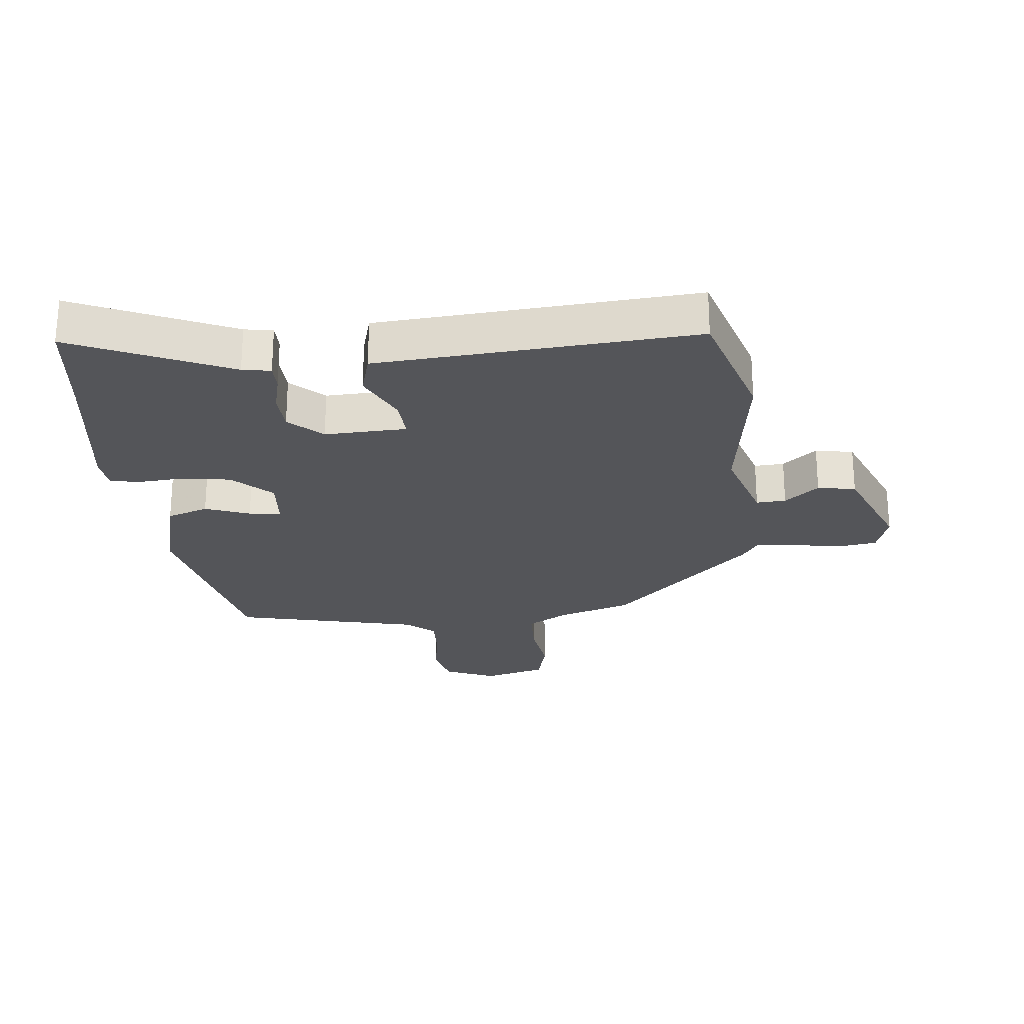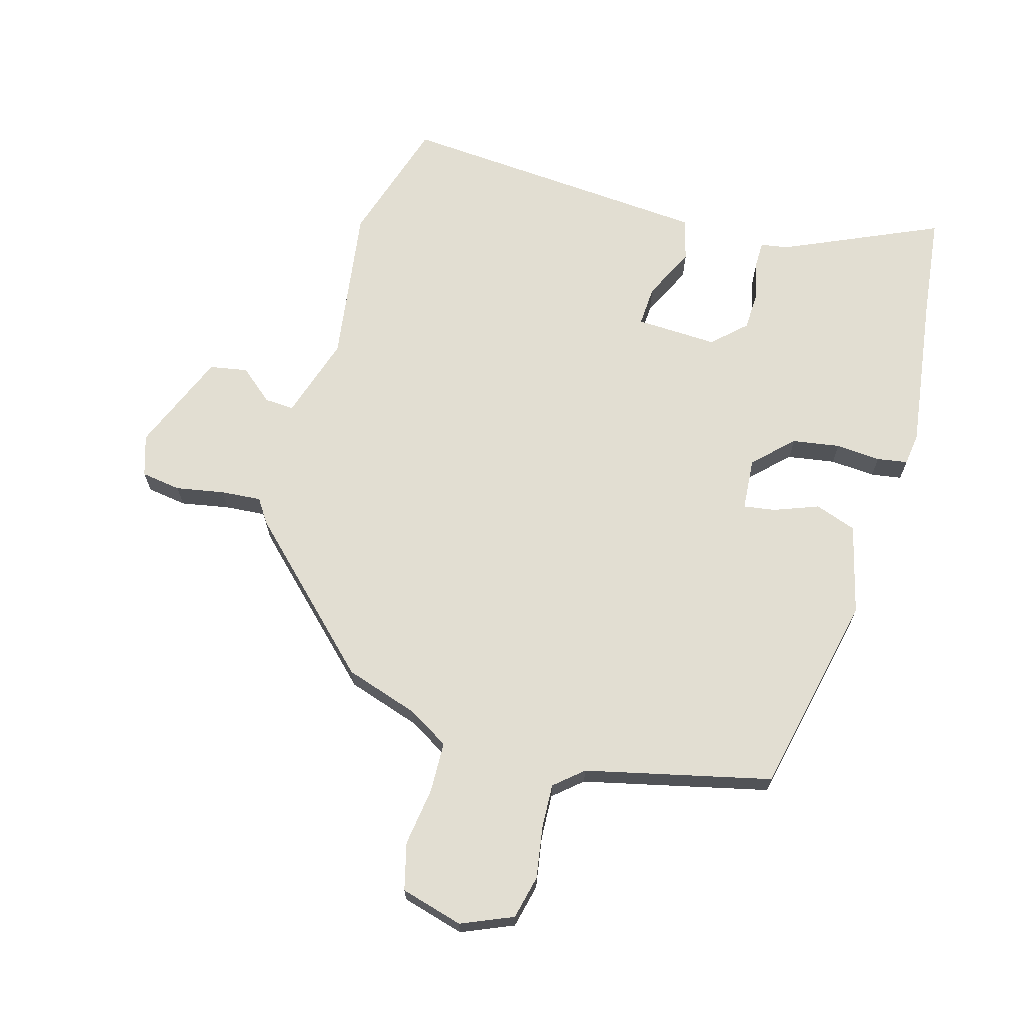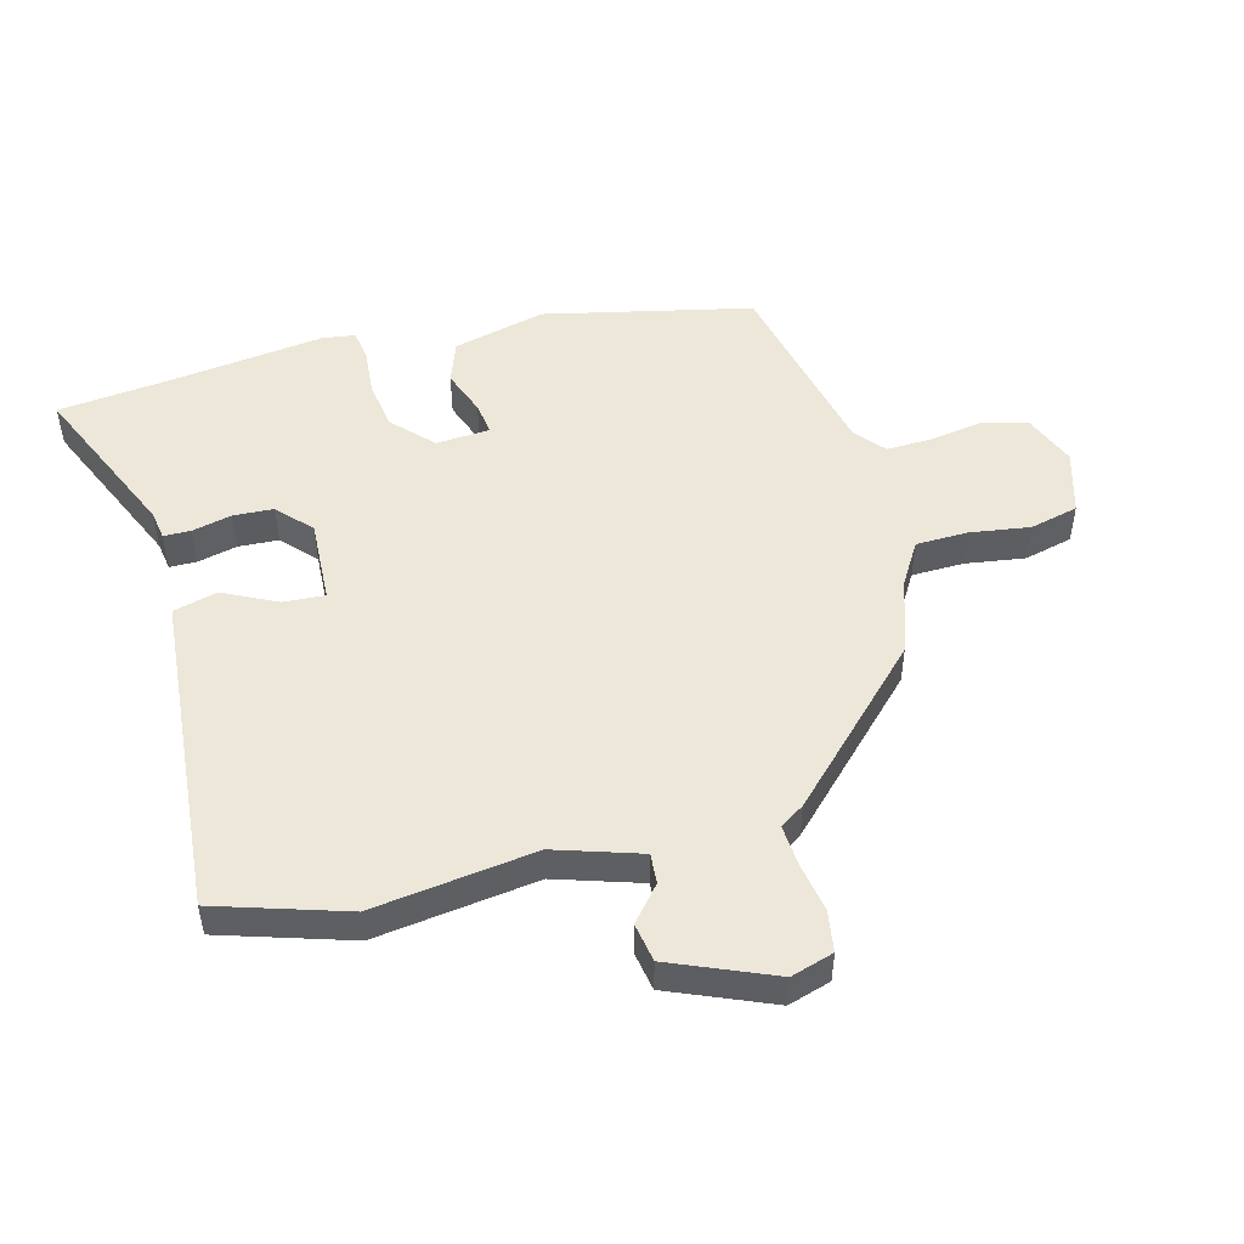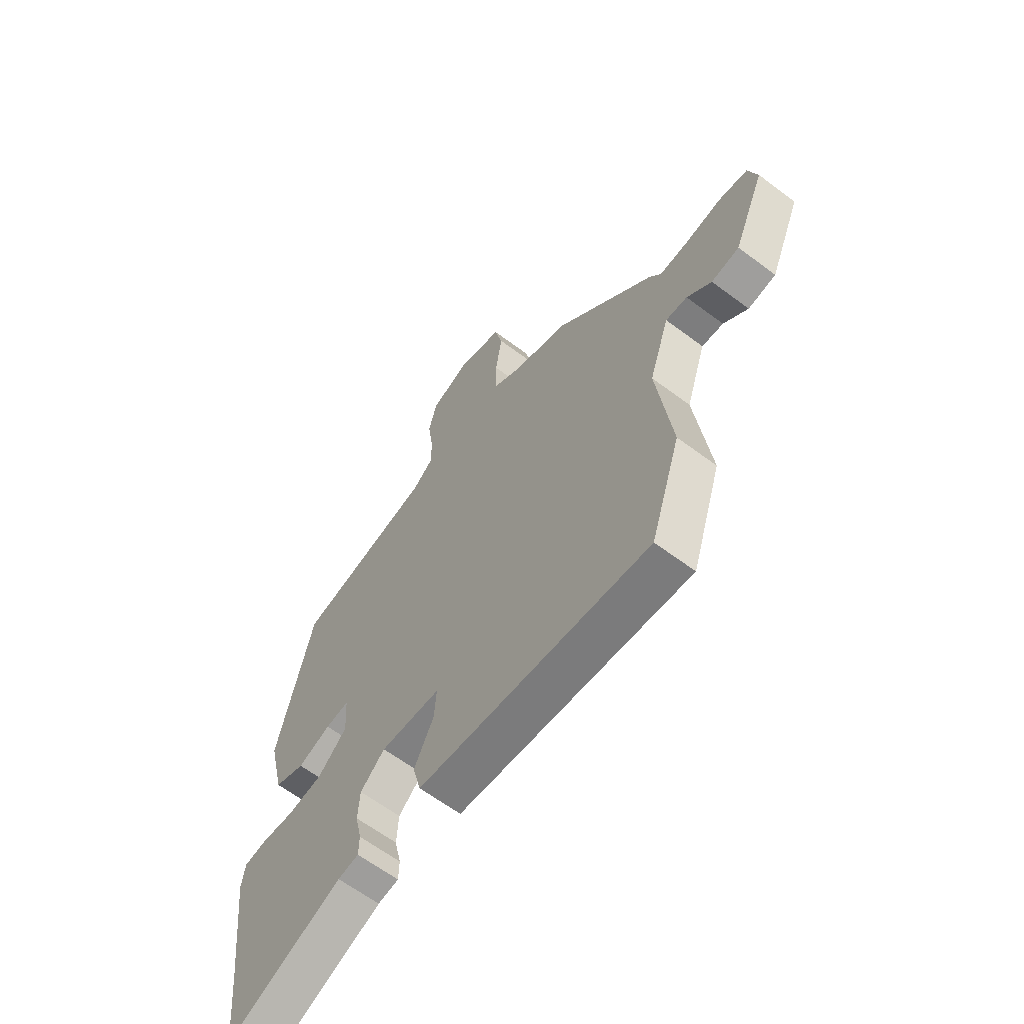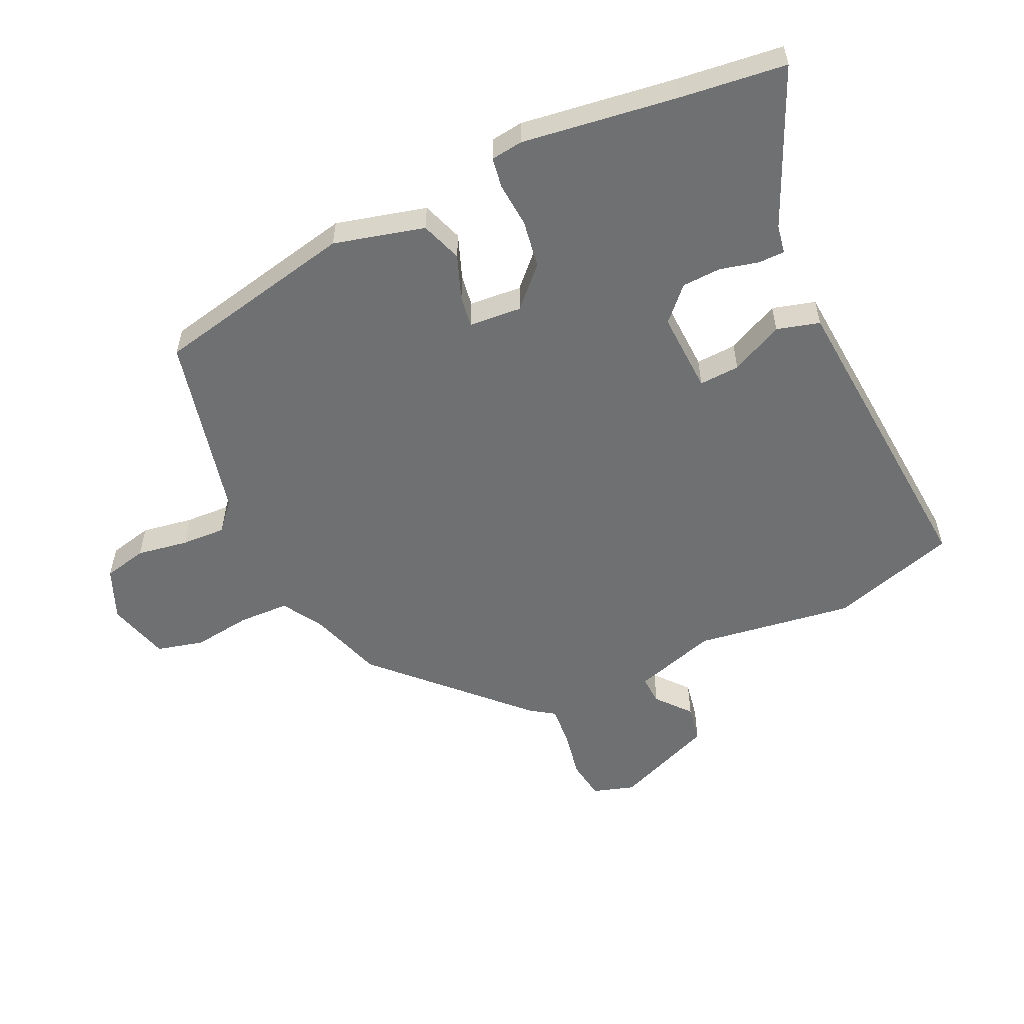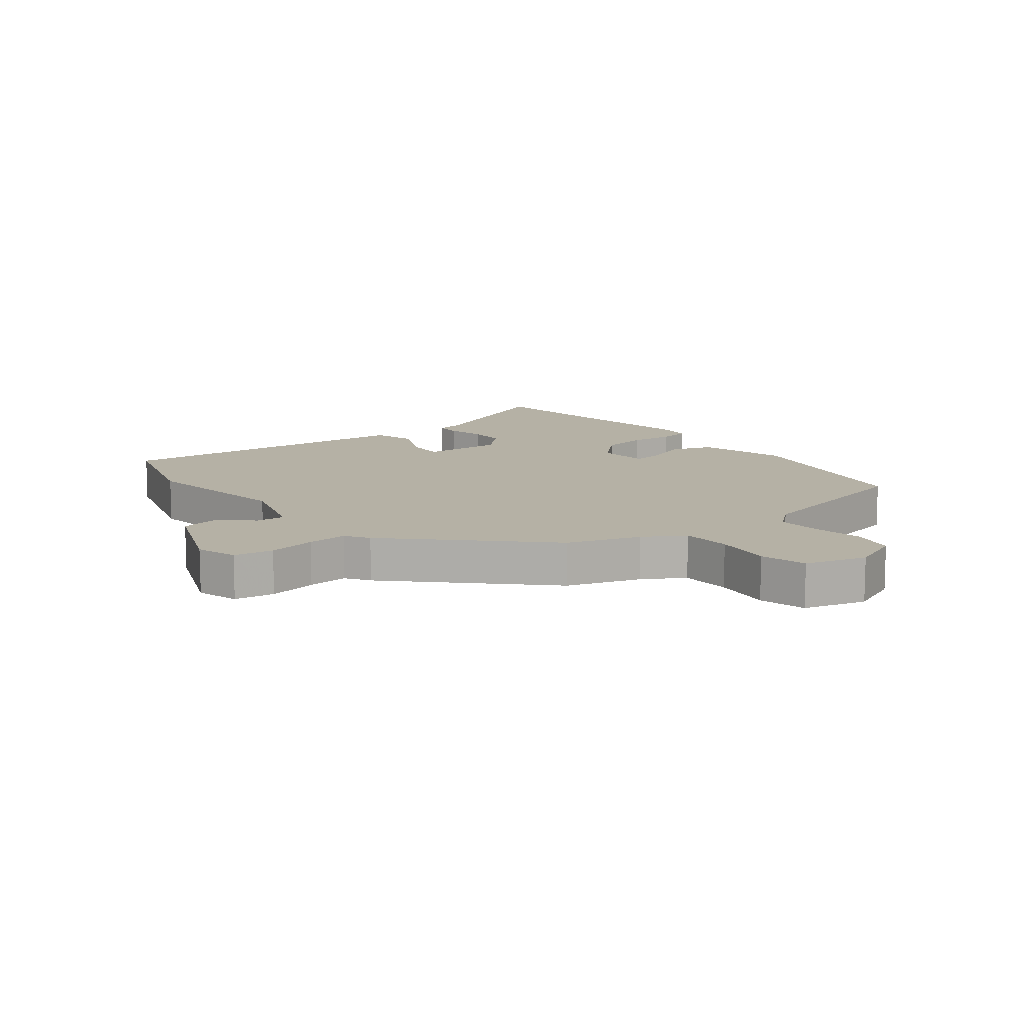
<metadata>
{"format":"obj","ext":"obj","renderer":"f3d","projection":"perspective","resolution":1024,"background":"white","views":[{"elev":-24.6,"azim":-175.2,"up":"+Y"},{"elev":67.8,"azim":14.8,"up":"+Y"},{"elev":50.2,"azim":-105.5,"up":"+Y"},{"elev":-63.2,"azim":-127.2,"up":"+Z"},{"elev":-54.9,"azim":113.9,"up":"+Y"},{"elev":11.9,"azim":-39.0,"up":"+Y"}]}
</metadata>
<code>
v -0.476 0.07 -0.574
v -0.543 0.07 -0.369
v -0.511 0.07 -0.111
v -0.556 0.07 0.024
v -0.604 0.07 0.02
v -0.658 0.07 -0.027
v -0.72 0.07 -0.017
v -0.79 0.07 0.145
v -0.77 0.07 0.213
v -0.705 0.07 0.224
v -0.626 0.07 0.211
v -0.56 0.07 0.207
v -0.535 0.07 0.246
v -0.313 0.07 0.471
v -0.194 0.07 0.512
v -0.128 0.07 0.553
v -0.127 0.07 0.636
v -0.142 0.07 0.731
v -0.124 0.07 0.808
v -0.023 0.07 0.838
v 0.062 0.07 0.804
v 0.08 0.07 0.733
v 0.068 0.07 0.649
v 0.066 0.07 0.576
v 0.113 0.07 0.537
v 0.417 0.07 0.472
v 0.494 0.07 0.143
v 0.459 0.07 -0.005
v 0.392 0.07 -0.03
v 0.319 0.07 -0.004
v 0.267 0.07 0.003
v 0.262 0.07 -0.083
v 0.325 0.07 -0.142
v 0.403 0.07 -0.153
v 0.476 0.07 -0.146
v 0.526 0.07 -0.153
v 0.534 0.07 -0.205
v 0.504 0.07 -0.458
v 0.487 0.07 -0.631
v 0.231 0.07 -0.522
v 0.185 0.07 -0.515
v 0.184 0.07 -0.472
v 0.198 0.07 -0.409
v 0.194 0.07 -0.345
v 0.14 0.07 -0.296
v 0.007 0.07 -0.304
v 0.012 0.07 -0.37
v 0.055 0.07 -0.455
v 0.037 0.07 -0.525
v -0.14 0.07 -0.542
v -0.476 0 -0.574
v -0.543 0 -0.369
v -0.511 0 -0.111
v -0.556 0 0.024
v -0.604 0 0.02
v -0.658 0 -0.027
v -0.72 0 -0.017
v -0.79 0 0.145
v -0.77 0 0.213
v -0.705 0 0.224
v -0.626 0 0.211
v -0.56 0 0.207
v -0.535 0 0.246
v -0.313 0 0.471
v -0.194 0 0.512
v -0.128 0 0.553
v -0.127 0 0.636
v -0.142 0 0.731
v -0.124 0 0.808
v -0.023 0 0.838
v 0.062 0 0.804
v 0.08 0 0.733
v 0.068 0 0.649
v 0.066 0 0.576
v 0.113 0 0.537
v 0.417 0 0.472
v 0.494 0 0.143
v 0.459 0 -0.005
v 0.392 0 -0.03
v 0.319 0 -0.004
v 0.267 0 0.003
v 0.262 0 -0.083
v 0.325 0 -0.142
v 0.403 0 -0.153
v 0.476 0 -0.146
v 0.526 0 -0.153
v 0.534 0 -0.205
v 0.504 0 -0.458
v 0.487 0 -0.631
v 0.231 0 -0.522
v 0.185 0 -0.515
v 0.184 0 -0.472
v 0.198 0 -0.409
v 0.194 0 -0.345
v 0.14 0 -0.296
v 0.007 0 -0.304
v 0.012 0 -0.37
v 0.055 0 -0.455
v 0.037 0 -0.525
v -0.14 0 -0.542
f 1 2 3
f 50 1 3
f 49 50 3
f 48 49 3
f 47 48 3
f 46 47 3 4
f 45 46 4
f 40 41 42 43
f 40 43 44
f 39 40 44
f 38 39 44
f 38 44 45
f 37 38 45
f 36 37 45
f 35 36 45
f 34 35 45
f 28 29 30
f 27 28 30
f 26 27 30
f 25 26 30
f 24 25 30 31
f 21 22 23
f 20 21 23
f 19 20 23
f 18 19 23
f 17 18 23
f 16 17 23 24
f 24 31 32
f 16 24 32
f 15 16 32
f 14 15 32
f 13 14 32
f 12 13 32
f 9 10 11
f 8 9 11
f 7 8 11
f 6 7 11
f 5 6 11
f 4 5 11 12
f 33 34 45
f 32 33 45
f 12 32 45
f 4 12 45
f 53 52 51
f 53 51 100
f 53 100 99
f 53 99 98
f 53 98 97
f 54 53 97 96
f 54 96 95
f 93 92 91 90
f 94 93 90
f 94 90 89
f 94 89 88
f 95 94 88
f 95 88 87
f 95 87 86
f 95 86 85
f 95 85 84
f 80 79 78
f 80 78 77
f 80 77 76
f 80 76 75
f 81 80 75 74
f 73 72 71
f 73 71 70
f 73 70 69
f 73 69 68
f 73 68 67
f 74 73 67 66
f 82 81 74
f 82 74 66
f 82 66 65
f 82 65 64
f 82 64 63
f 82 63 62
f 61 60 59
f 61 59 58
f 61 58 57
f 61 57 56
f 61 56 55
f 62 61 55 54
f 95 84 83
f 95 83 82
f 95 82 62
f 95 62 54
f 1 51 52 2
f 2 52 53 3
f 3 53 54 4
f 4 54 55 5
f 5 55 56 6
f 6 56 57 7
f 7 57 58 8
f 8 58 59 9
f 9 59 60 10
f 10 60 61 11
f 11 61 62 12
f 12 62 63 13
f 13 63 64 14
f 14 64 65 15
f 15 65 66 16
f 16 66 67 17
f 17 67 68 18
f 18 68 69 19
f 19 69 70 20
f 20 70 71 21
f 21 71 72 22
f 22 72 73 23
f 23 73 74 24
f 24 74 75 25
f 25 75 76 26
f 26 76 77 27
f 27 77 78 28
f 28 78 79 29
f 29 79 80 30
f 30 80 81 31
f 31 81 82 32
f 32 82 83 33
f 33 83 84 34
f 34 84 85 35
f 35 85 86 36
f 36 86 87 37
f 37 87 88 38
f 38 88 89 39
f 39 89 90 40
f 40 90 91 41
f 41 91 92 42
f 42 92 93 43
f 43 93 94 44
f 44 94 95 45
f 45 95 96 46
f 46 96 97 47
f 47 97 98 48
f 48 98 99 49
f 49 99 100 50
f 50 100 51 1

</code>
